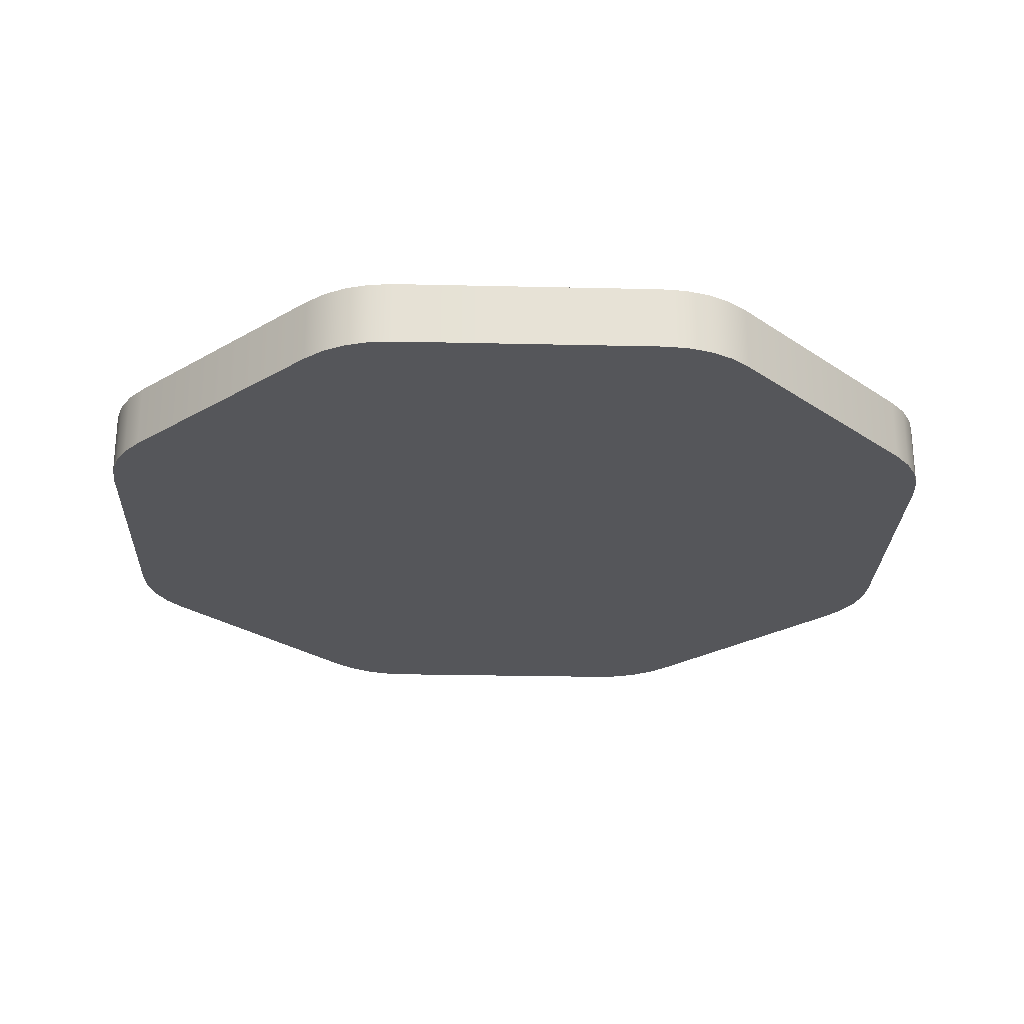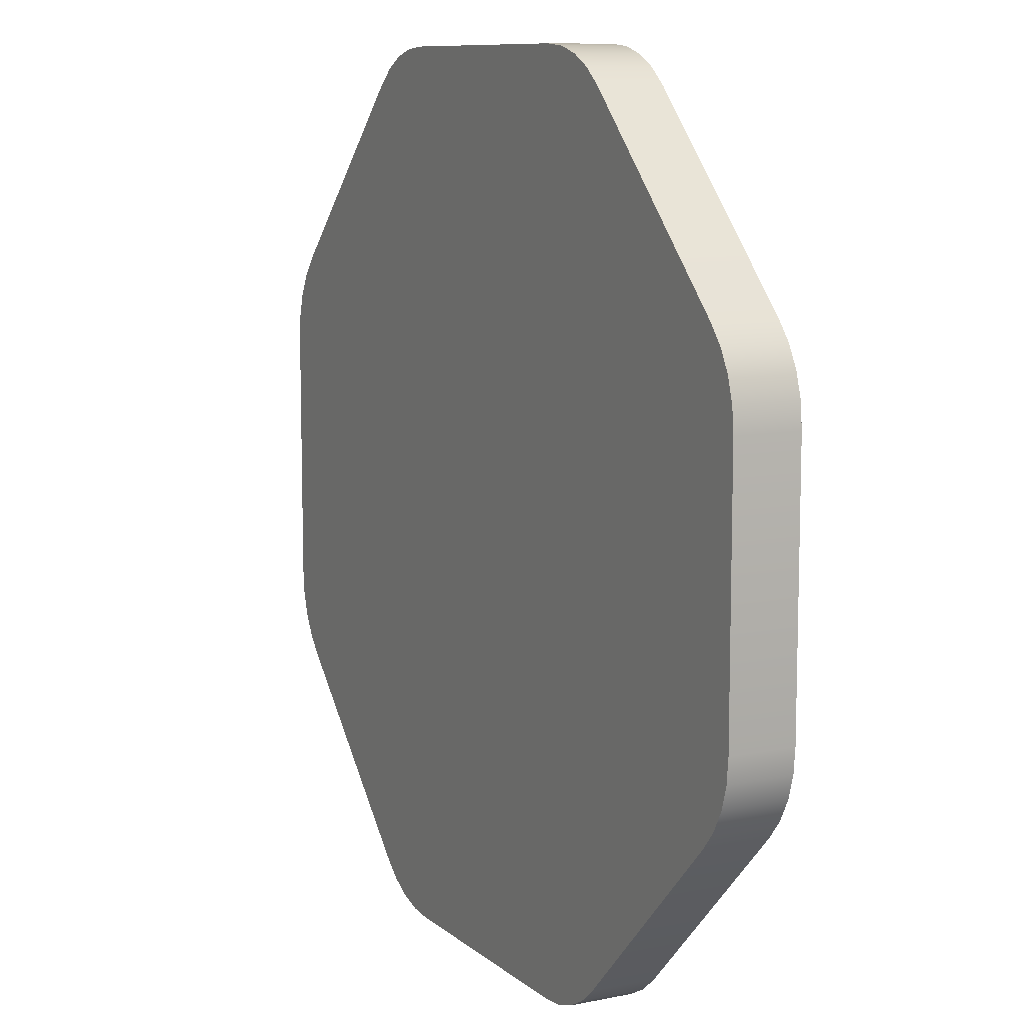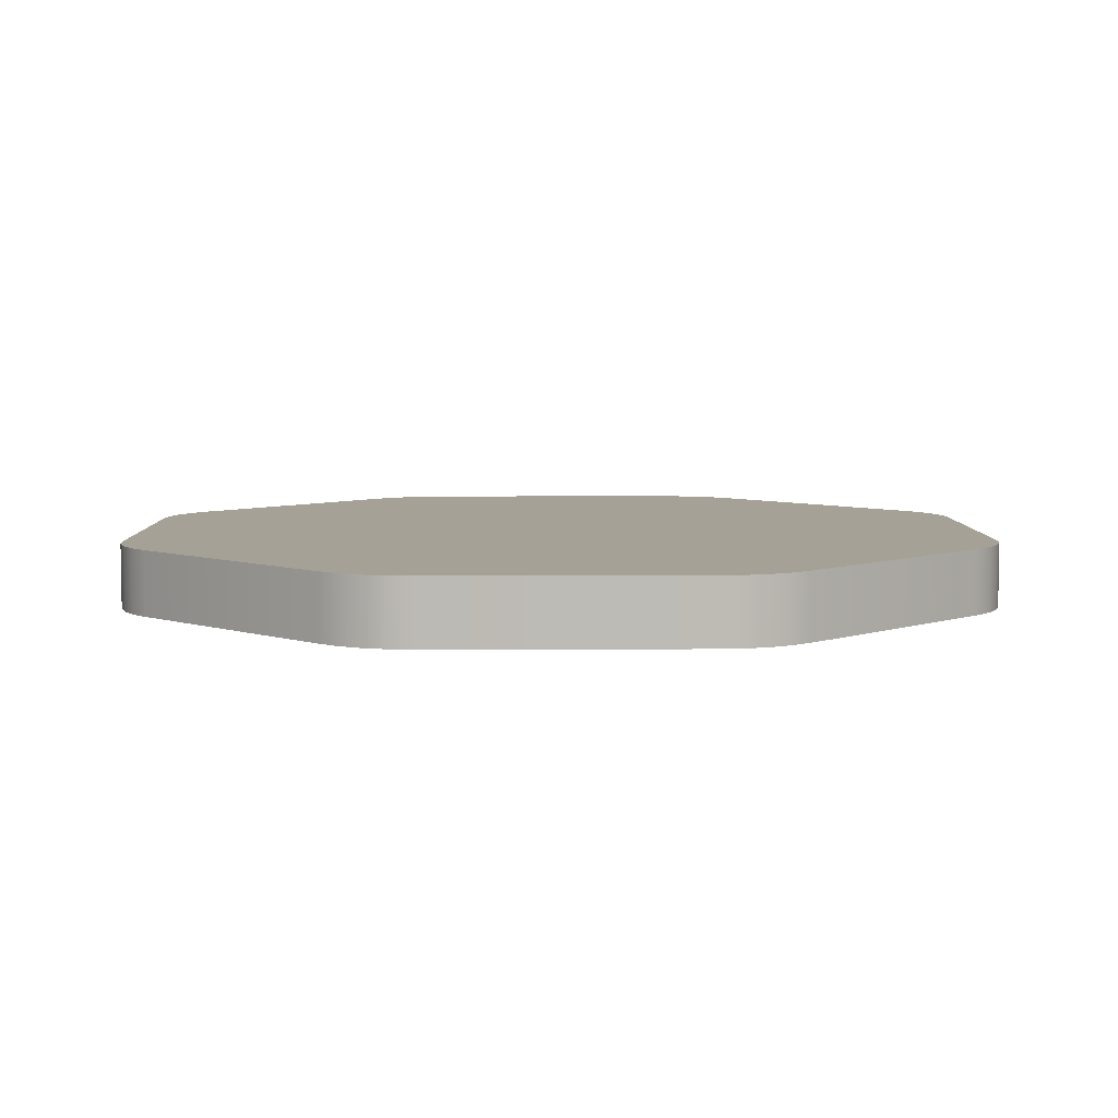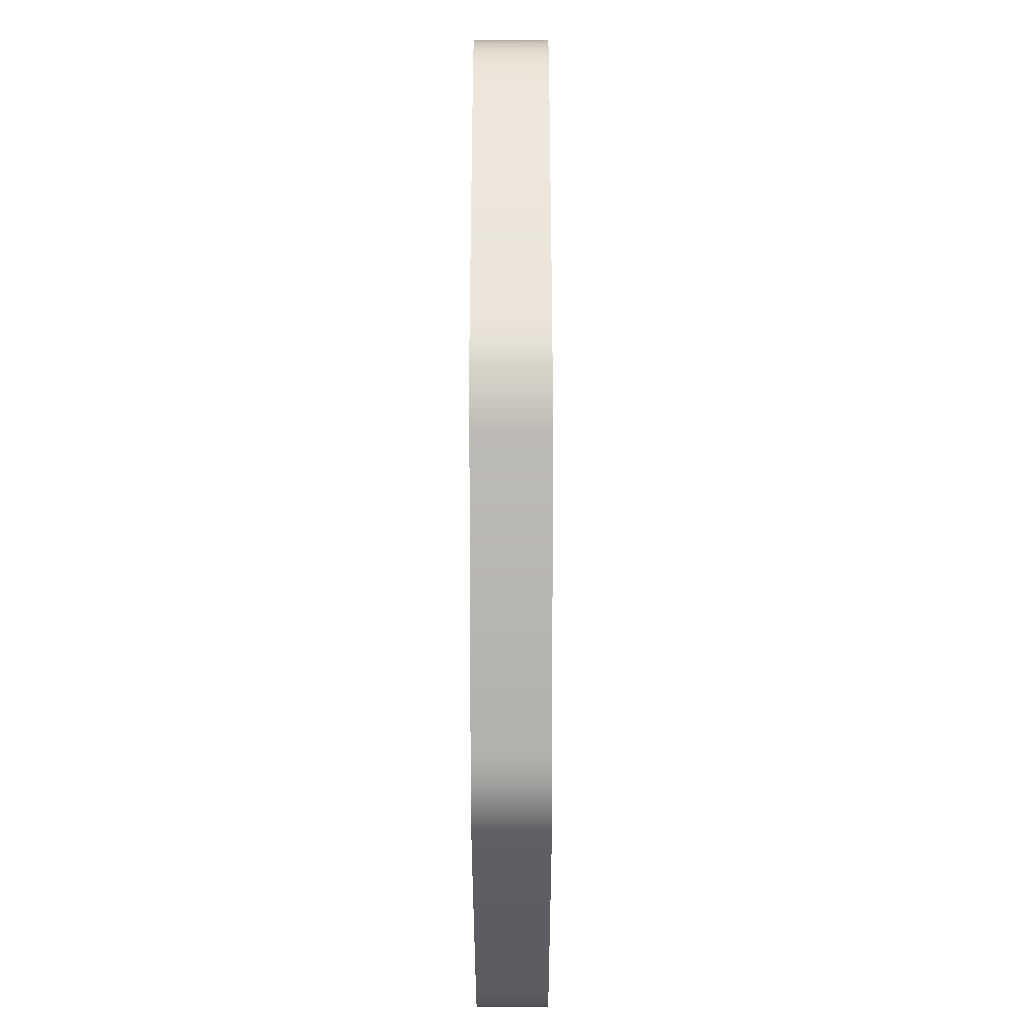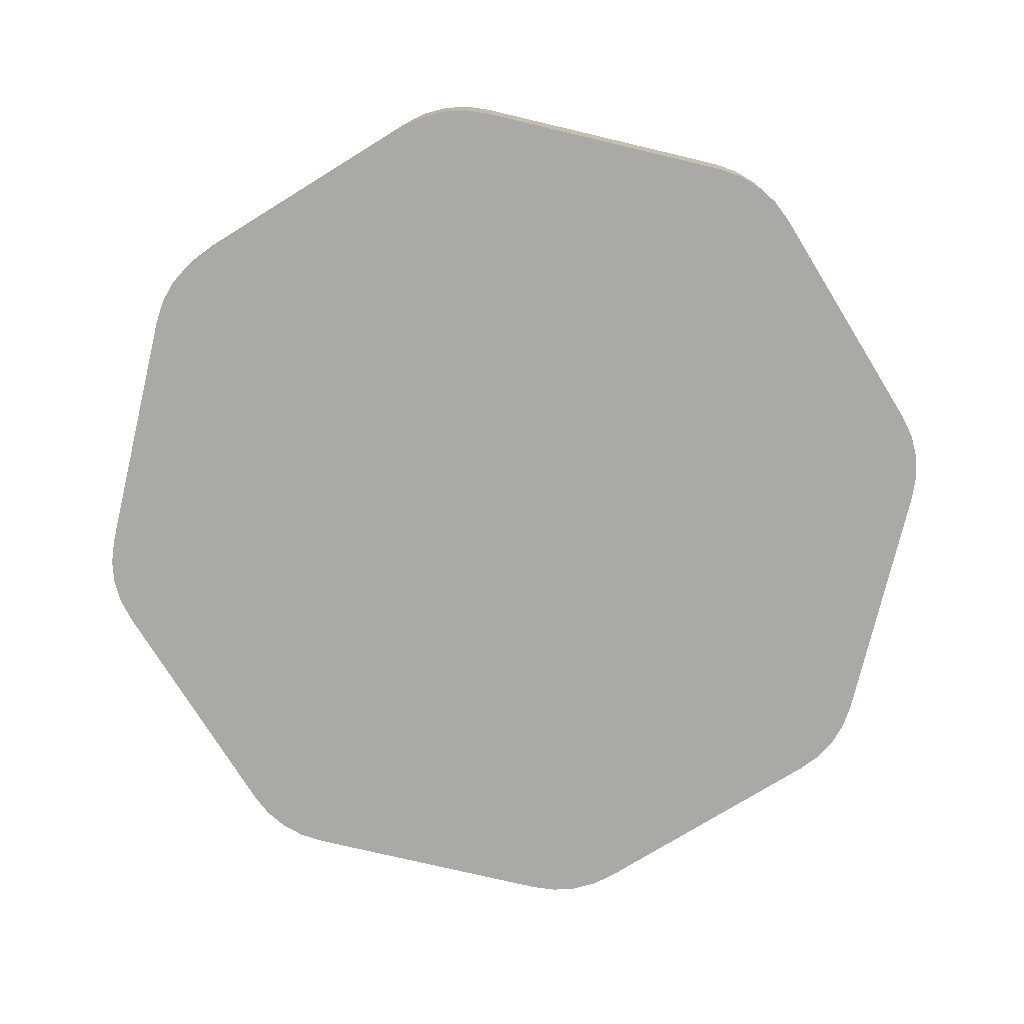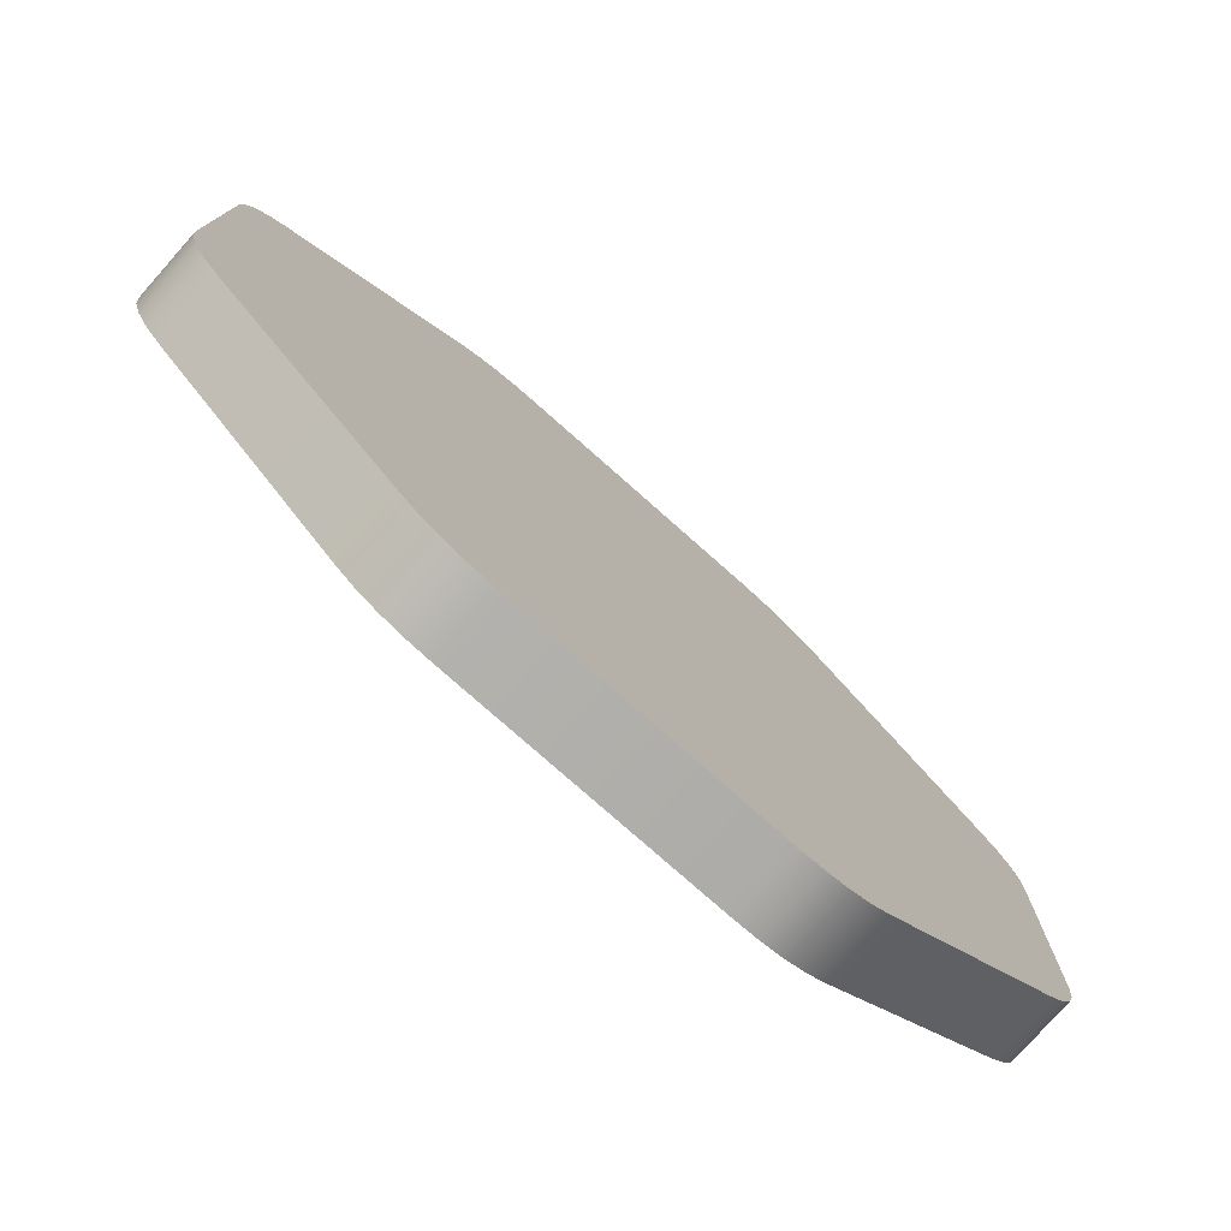
<metadata>
{"format":"obj","ext":"obj","renderer":"f3d","projection":"perspective","resolution":1024,"background":"white","views":[{"elev":-25.8,"azim":87.9,"up":"+Y"},{"elev":9.8,"azim":62.4,"up":"+Z"},{"elev":6.1,"azim":-135.8,"up":"+Y"},{"elev":-36.4,"azim":-89.9,"up":"+Z"},{"elev":-75.4,"azim":-13.3,"up":"+Y"},{"elev":-78.0,"azim":138.5,"up":"+Z"}]}
</metadata>
<code>
v  0.3743 0.0313 0.155
v  0.155 0.0313 0.3743
v  -0.155 0.0313 0.3743
v  -0.3743 0.0313 0.155
v  -0.3743 0.0313 -0.155
v  -0.155 0.0313 -0.3743
v  0.155 0.0313 -0.3743
v  0.3743 0.0313 -0.155
v  -0.2111 0.0313 -0.3889
v  -0.1925 0.0313 -0.4044
v  -0.3781 0.0313 -0.1566
v  -0.4243 0.0313 -0.1257
v  0.1721 0.0313 -0.4154
v  0.1925 0.0313 -0.4044
v  0.1498 0.0313 -0.4221
v  0.4243 0.0313 -0.1257
v  0.4044 0.0313 -0.1925
v  0.4243 0.0313 0.1257
v  0.1925 0.0313 0.4044
v  -0.1721 0.0313 0.4154
v  -0.1925 0.0313 0.4044
v  -0.4243 0.0313 0.1257
v  -0.4221 0.0313 0.1498
v  -0.3781 -0.0313 -0.1566
v  -0.3743 -0.0313 -0.155
v  -0.155 -0.0313 -0.3743
v  -0.2111 -0.0312 -0.3889
v  -0.1257 -0.0312 -0.4243
v  0.155 -0.0313 -0.3743
v  0.1257 -0.0313 -0.4243
v  0.3743 -0.0313 -0.155
v  0.3743 -0.0313 0.155
v  0.4243 -0.0313 0.1257
v  0.3889 -0.0313 0.2111
v  0.155 -0.0313 0.3743
v  0.2111 -0.0312 0.3889
v  0.1257 -0.0312 0.4243
v  -0.155 -0.0313 0.3743
v  -0.3743 -0.0313 0.155
v  -0.4154 -0.0312 -0.1721
v  -0.1925 -0.0312 -0.4044
v  -0.1498 -0.0312 -0.4221
v  0.1721 -0.0313 -0.4154
v  0.1925 -0.0313 -0.4044
v  0.4044 -0.0313 -0.1925
v  0.4221 -0.0313 -0.1498
v  0.4154 -0.0313 0.1721
v  0.4044 -0.0313 0.1925
v  -0.1721 -0.0313 0.4154
v  -0.1498 -0.0313 0.4221
v  -0.1925 -0.0313 0.4044
v  -0.4154 -0.0312 0.1721
v  -0.4221 -0.0312 -0.1498
v  -0.1721 0.0313 -0.4154
v  -0.1257 0.0313 -0.4243
v  -0.1498 0.0313 -0.4221
v  -0.4154 0.0313 -0.1721
v  -0.3889 0.0313 -0.2111
v  -0.4044 0.0313 -0.1925
v  -0.4221 0.0313 -0.1498
v  0.2111 0.0313 -0.3889
v  0.1257 0.0313 -0.4243
v  0.4154 0.0313 -0.1721
v  0.4221 0.0313 -0.1498
v  0.3889 0.0313 -0.2111
v  0.4154 0.0313 0.1721
v  0.3889 0.0313 0.2111
v  0.4044 0.0313 0.1925
v  0.4221 0.0313 0.1498
v  0.1721 0.0313 0.4154
v  0.1257 0.0313 0.4243
v  0.1498 0.0313 0.4221
v  0.2111 0.0313 0.3889
v  -0.2111 0.0313 0.3889
v  -0.1257 0.0313 0.4243
v  -0.1498 0.0313 0.4221
v  -0.4154 0.0313 0.1721
v  -0.3889 0.0313 0.2111
v  -0.4044 0.0313 0.1925
v  -0.3889 -0.0312 -0.2111
v  0.2111 -0.0313 -0.3889
v  0.3889 -0.0313 -0.2111
v  0.4243 -0.0313 -0.1257
v  -0.1257 -0.0313 0.4243
v  -0.2111 -0.0313 0.3889
v  -0.3889 -0.0312 0.2111
v  -0.4243 -0.0312 0.1257
v  -0.4243 -0.0312 -0.1257
v  -0.4044 -0.0312 -0.1925
v  -0.1721 -0.0312 -0.4154
v  0.1498 -0.0313 -0.4221
v  0.4154 -0.0313 -0.1721
v  0.4221 -0.0313 0.1498
v  0.1721 -0.0312 0.4154
v  0.1925 -0.0312 0.4044
v  0.1498 -0.0312 0.4221
v  -0.4044 -0.0312 0.1925
v  -0.4221 -0.0312 0.1498
v  -0.2111 0.0313 -0.3889
v  -0.1925 0.0313 -0.4044
v  -0.4243 0.0313 -0.1257
v  0.1721 0.0313 -0.4154
v  0.1925 0.0313 -0.4044
v  0.1498 0.0313 -0.4221
v  0.4243 0.0313 -0.1257
v  0.4044 0.0313 -0.1925
v  0.4243 0.0313 0.1257
v  0.1925 0.0313 0.4044
v  -0.1721 0.0313 0.4154
v  -0.1925 0.0313 0.4044
v  -0.4243 0.0313 0.1257
v  -0.4221 0.0313 0.1498
v  -0.2111 -0.0312 -0.3889
v  -0.1257 -0.0312 -0.4243
v  0.1257 -0.0313 -0.4243
v  0.4243 -0.0313 0.1257
v  0.3889 -0.0313 0.2111
v  0.2111 -0.0312 0.3889
v  0.1257 -0.0312 0.4243
v  -0.4154 -0.0312 -0.1721
v  -0.1925 -0.0312 -0.4044
v  -0.1498 -0.0312 -0.4221
v  0.1721 -0.0313 -0.4154
v  0.1925 -0.0313 -0.4044
v  0.4044 -0.0313 -0.1925
v  0.4221 -0.0313 -0.1498
v  0.4154 -0.0313 0.1721
v  0.4044 -0.0313 0.1925
v  -0.1721 -0.0313 0.4154
v  -0.1498 -0.0313 0.4221
v  -0.1925 -0.0313 0.4044
v  -0.4154 -0.0312 0.1721
v  -0.4221 -0.0312 -0.1498
v  -0.1721 0.0313 -0.4154
v  -0.1257 0.0313 -0.4243
v  -0.1498 0.0313 -0.4221
v  -0.4154 0.0313 -0.1721
v  -0.3889 0.0313 -0.2111
v  -0.4044 0.0313 -0.1925
v  -0.4221 0.0313 -0.1498
v  0.2111 0.0313 -0.3889
v  0.1257 0.0313 -0.4243
v  0.4154 0.0313 -0.1721
v  0.4221 0.0313 -0.1498
v  0.3889 0.0313 -0.2111
v  0.4154 0.0313 0.1721
v  0.3889 0.0313 0.2111
v  0.4044 0.0313 0.1925
v  0.4221 0.0313 0.1498
v  0.1721 0.0313 0.4154
v  0.1257 0.0313 0.4243
v  0.1498 0.0313 0.4221
v  0.2111 0.0313 0.3889
v  -0.2111 0.0313 0.3889
v  -0.1257 0.0313 0.4243
v  -0.1498 0.0313 0.4221
v  -0.4154 0.0313 0.1721
v  -0.3889 0.0313 0.2111
v  -0.4044 0.0313 0.1925
v  -0.3889 -0.0312 -0.2111
v  0.2111 -0.0313 -0.3889
v  0.3889 -0.0313 -0.2111
v  0.4243 -0.0313 -0.1257
v  -0.1257 -0.0313 0.4243
v  -0.2111 -0.0313 0.3889
v  -0.3889 -0.0312 0.2111
v  -0.4243 -0.0312 0.1257
v  -0.4243 -0.0312 -0.1257
v  -0.4044 -0.0312 -0.1925
v  -0.1721 -0.0312 -0.4154
v  0.1498 -0.0313 -0.4221
v  0.4154 -0.0313 -0.1721
v  0.4221 -0.0313 0.1498
v  0.1721 -0.0312 0.4154
v  0.1925 -0.0312 0.4044
v  0.1498 -0.0312 0.4221
v  -0.4044 -0.0312 0.1925
v  -0.4221 -0.0312 0.1498
g Oct
f 11 5 6
f 11 6 99
f 11 99 138
f 142 135 6
f 6 7 142
f 145 141 7
f 7 8 145
f 107 105 8
f 8 1 107
f 153 147 1
f 1 2 153
f 155 151 2
f 2 3 155
f 158 154 3
f 3 4 158
f 5 11 101
f 101 111 4
f 5 101 4
f 7 6 5
f 5 4 3
f 3 2 1
f 5 3 1
f 7 5 1
f 7 1 8
f 113 80 58
f 58 9 113
f 30 28 55
f 55 62 30
f 163 16 18
f 18 116 163
f 34 67 73
f 73 36 34
f 37 71 75
f 75 84 37
f 85 74 78
f 78 86 85
f 11 138 59
f 59 137 11
f 10 99 6
f 6 134 10
f 6 135 56
f 56 134 6
f 104 142 7
f 7 102 104
f 7 141 14
f 14 102 7
f 17 145 8
f 8 143 17
f 8 105 144
f 144 143 8
f 69 107 1
f 1 146 69
f 1 147 68
f 68 146 1
f 108 153 2
f 2 150 108
f 2 151 72
f 72 150 2
f 156 155 3
f 3 109 156
f 3 154 21
f 21 109 3
f 159 158 4
f 4 157 159
f 4 111 112
f 112 157 4
f 60 101 11
f 11 137 60
f 57 139 89
f 89 40 57
f 103 61 81
f 81 124 103
f 13 103 124
f 124 123 13
f 92 63 64
f 64 126 92
f 148 67 34
f 34 128 148
f 66 148 128
f 128 47 66
f 152 71 37
f 37 176 152
f 70 152 176
f 176 94 70
f 77 23 178
f 178 52 77
f 121 113 9
f 9 100 121
f 92 125 106
f 106 63 92
f 177 86 78
f 78 79 177
f 52 177 79
f 79 77 52
f 40 133 140
f 140 57 40
f 26 25 24
f 24 160 27
f 26 24 27
f 115 29 26
f 26 114 115
f 162 31 29
f 29 161 162
f 33 32 31
f 31 83 33
f 118 35 32
f 32 117 118
f 164 38 35
f 35 119 164
f 166 39 38
f 38 165 166
f 88 24 25
f 88 25 39
f 88 39 87
f 29 31 32
f 32 35 38
f 38 39 25
f 32 38 25
f 29 32 25
f 29 25 26
f 65 82 81
f 81 61 65
f 168 167 22
f 22 12 168
f 24 120 169
f 169 160 24
f 41 170 26
f 26 27 41
f 26 170 42
f 42 114 26
f 91 43 29
f 29 115 91
f 29 43 44
f 44 161 29
f 45 172 31
f 31 162 45
f 31 172 46
f 46 83 31
f 173 127 32
f 32 33 173
f 32 127 48
f 48 117 32
f 95 174 35
f 35 118 95
f 35 174 96
f 96 119 35
f 50 49 38
f 38 164 50
f 38 49 51
f 51 165 38
f 97 132 39
f 39 166 97
f 39 132 98
f 98 87 39
f 53 120 24
f 24 88 53
f 58 80 89
f 89 139 58
f 55 28 122
f 122 136 55
f 136 122 90
f 90 54 136
f 64 16 163
f 163 126 64
f 110 74 85
f 85 131 110
f 110 131 129
f 129 20 110
f 22 167 178
f 178 23 22
f 121 100 54
f 54 90 121
f 30 62 15
f 15 171 30
f 171 15 13
f 13 123 171
f 125 82 65
f 65 106 125
f 116 18 149
f 149 93 116
f 47 93 149
f 149 66 47
f 36 73 19
f 19 175 36
f 94 175 19
f 19 70 94
f 84 75 76
f 76 130 84
f 130 76 20
f 20 129 130
f 168 12 140
f 140 133 168

</code>
